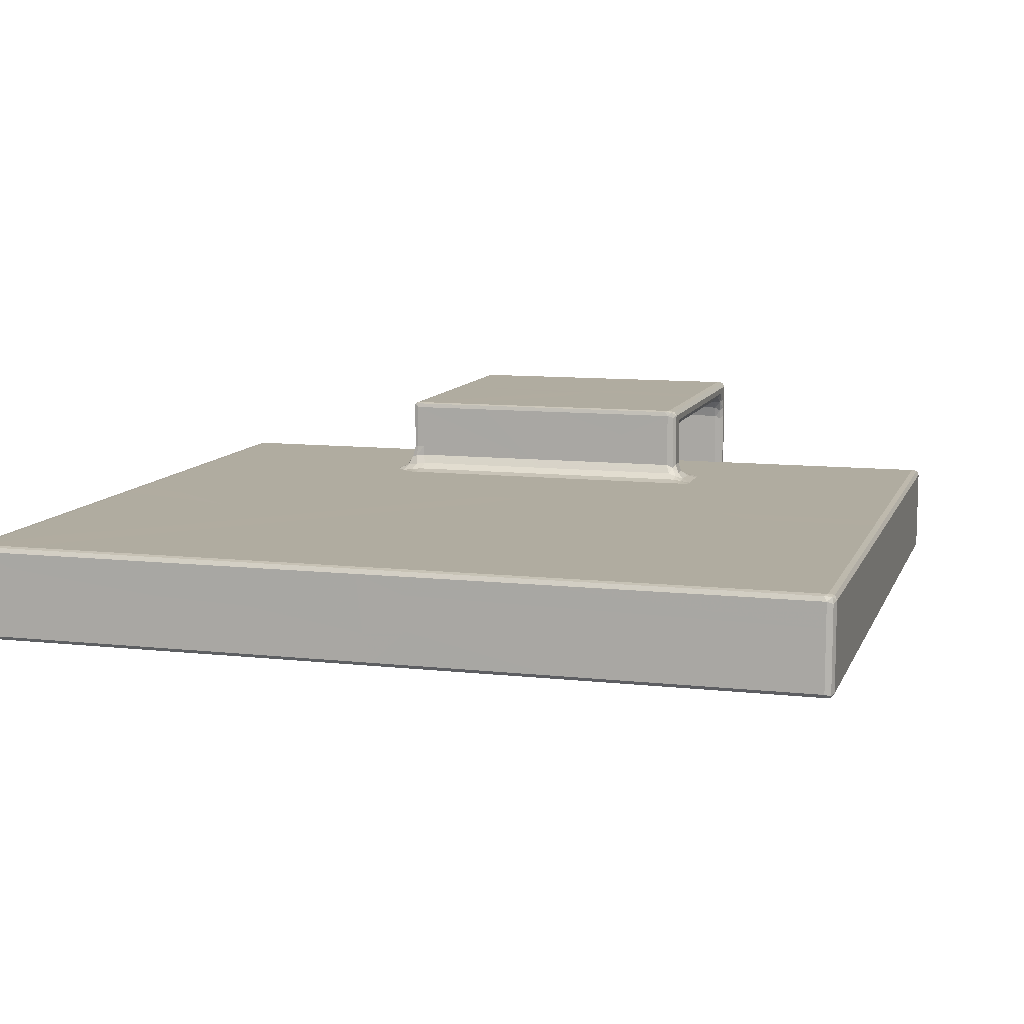
<metadata>
{"format":"obj","ext":"obj","renderer":"f3d","projection":"perspective","resolution":1024,"background":"white","views":[{"elev":10.0,"azim":16.0,"up":"+Y"}]}
</metadata>
<code>
v -0.4197 15.02 -0.7926
v -0.4429 15.11 -0.7923
v -0.4868 15.08 -0.7278
v -0.4429 15.02 -0.6961
v -0.3365 15.01 -0.728
v -0.3196 15.08 -0.7946
v -0.1424 15.01 -0.5981
v -0.03708 15.01 0.122
v -0.4428 16.7 -0.7922
v -0.4867 16.66 -0.7277
v -0.3089 16.66 -0.7945
v -0.4867 16.66 1.998
v 3.318 16.65 -0.7946
v 0.1677 15.02 0.3059
v 0.06598 15.02 0.5098
v 0.1546 15.1 0.4967
v 0.2432 15.14 0.3718
v 0.2432 15.18 0.5098
v 0.3006 15.2 0.4096
v 0.3949 15.1 0.2823
v 0.3947 15.02 0.2199
v 0.3954 15.18 0.3715
v 0.0396 15.02 0.7108
v 0.1021 15.1 0.7104
v 0.217 15.18 0.7104
v 0.3943 15.26 0.523
v 0.3943 15.26 0.7108
v -0.4868 15.08 13.06
v 0.2171 15.18 12.14
v 6.068 15.26 4.113
v 4.505 14.43 -3.851
v 4.501 14.54 -3.873
v 4.494 14.5 -3.767
v 4.501 14.42 -3.632
v 4.571 14.4 -3.767
v 4.606 14.42 -3.873
v 4.571 14.5 -3.917
v 4.493 14.51 -3.653
v 4.571 14.4 -3.653
v 4.501 14.42 -3.582
v 4.57 14.5 -3.573
v 4.501 18.2 -3.873
v 4.493 17.59 -3.651
v 4.571 18.16 -3.917
v 10.32 14.4 -3.767
v 7.298 14.5 -3.573
v 5.891 16.75 -3.573
v 7.403 16.34 -3.573
v 6.723 17.46 -3.572
v 7.342 15.01 0.1178
v 7.52 15.02 0.2199
v 6.46 16.66 -0.7946
v 15.34 15.08 -0.7946
v 7.501 15.1 0.2824
v 7.775 15.18 0.3716
v 8.502 15.26 0.523
v -0.4429 15.02 13.11
v -0.4867 16.66 6.979
v -0.3264 15.01 13.06
v 0.1019 15.1 12.14
v 0.03947 15.02 12.14
v 0.3943 15.26 12.14
v 3.923 15.26 7.72
v -0.4867 16.66 9.801
v -0.03043 15.01 12.37
v -0.4867 16.66 13.06
v 0.1907 15.01 12.37
v -0.4209 15.02 13.17
v -0.4429 15.08 13.16
v -0.3371 15.08 13.21
v -0.3347 15.02 13.16
v -0.3359 16.66 13.21
v -0.4428 16.66 13.16
v 0.4108 16.38 13.21
v 0.1905 15.1 12.29
v 0.1753 15.14 12.23
v 0.4607 15.01 12.57
v 0.4304 15.02 12.48
v 0.3418 15.1 12.39
v 0.3057 15.18 12.29
v 0.6442 15.02 12.51
v 0.5817 15.1 12.45
v 0.5192 15.18 12.32
v 7.736 15.26 12.14
v 7.384 15.08 13.21
v 2.818 16.66 13.21
v 3.299 16.04 13.21
v 7.245 15.01 12.76
v 5.044 15.97 13.21
v 14.63 15.1 12.45
v 7.179 15.01 13.05
v 7.232 15.6 13.21
v 7.115 16.66 13.21
v 9.366 15.02 13.16
v 7.995 16.33 13.21
v -0.4235 16.74 -0.7923
v -0.3351 16.76 -0.7269
v -0.4427 16.74 -0.7275
v -0.3359 16.76 6.236
v -0.4427 16.74 2.678
v 7.117 16.76 -0.7269
v -0.4427 16.74 6.383
v 0.8593 16.76 6.654
v 4.494 18.16 -3.764
v 4.501 17.46 -3.582
v 4.571 17.46 -3.573
v 4.494 17.96 -3.509
v 4.501 17.67 -3.528
v 4.573 17.67 -3.519
v 4.499 17.86 -3.408
v 4.571 17.81 -3.403
v 4.501 18.24 -3.853
v 4.571 18.24 -3.873
v 4.572 18.26 -3.767
v 4.571 18.26 -3.41
v 4.493 18.04 -3.217
v 4.501 17.94 -3.162
v 4.571 17.9 -3.224
v 4.501 18.24 1.974
v 4.571 18.26 -1.141
v 10.32 17.9 -3.224
v 7.794 18.26 -0.9659
v 7.436 17.46 -3.573
v 7.627 17.67 -3.519
v 10.32 14.5 -3.917
v 10.32 17.81 -3.403
v 10.32 18.24 -3.873
v 8.239 18.26 -2.069
v 10.32 17.9 1.273
v 3.626 16.74 -0.7924
v 4.141 16.76 1.085
v 4.141 16.76 1.272
v 4.329 16.76 1.085
v 4.329 16.79 1.293
v 4.516 16.81 1.314
v 4.37 16.9 1.506
v 4.321 16.87 1.647
v 4.516 16.89 1.459
v 4.474 17.12 1.584
v 4.439 17.04 1.668
v 4.544 17.06 1.563
v 4.501 17.33 1.604
v 4.494 17.27 1.688
v 4.571 17.27 1.583
v 4.501 17.52 1.604
v 4.571 17.46 1.583
v 4.501 17.73 1.563
v 4.494 17.82 1.673
v 4.571 17.67 1.542
v 4.497 17.88 1.512
v 4.536 17.81 1.438
v 4.501 17.94 1.335
v 4.571 17.9 1.273
v 4.572 18.26 -0.6488
v 4.494 18.04 1.536
v 4.493 18.16 1.978
v 4.572 18.26 1.979
v 4.329 16.76 2.397
v 4.703 16.76 2.584
v 4.141 16.76 2.022
v 4.141 16.76 2.209
v 4.321 16.87 2.001
v 4.438 17.04 1.979
v 4.373 16.86 2.162
v 4.579 16.89 2.209
v 4.516 16.79 2.376
v 4.446 17.04 2.084
v 4.544 17.06 2.104
v 4.516 16.76 2.584
v 4.493 17.27 1.979
v 4.501 17.27 2.063
v 4.571 17.27 2.083
v 4.501 18.23 2.062
v 4.571 18.16 2.083
v 4.537 18.24 2.063
v 6.655 16.74 -0.7925
v 4.704 16.91 1.48
v 4.702 17.08 1.583
v 4.704 17.27 1.583
v 7.327 16.81 1.314
v 10.32 17.67 1.542
v 6.492 18.26 0.04637
v 7.362 18.26 -0.709
v 5.601 18.26 0.9626
v 5.538 18.26 1.98
v 6.255 18.26 1.203
v 7.697 16.76 -0.7281
v 7.427 16.76 1.085
v 7.944 16.76 0.4193
v 7.461 17.08 1.583
v 7.339 16.91 1.48
v 10.32 17.46 1.583
v 7.397 18.26 0.08606
v 4.766 16.91 2.188
v 4.703 16.81 2.355
v 4.703 17.08 2.083
v 4.703 17.27 2.083
v 7.355 16.81 2.355
v 7.137 16.76 2.584
v 6.147 18.16 2.084
v 7.509 16.91 2.188
v 7.208 17.08 2.083
v 8.134 17.08 2.084
v 7.688 16.76 2.584
v 7.761 16.76 4.252
v 7.194 16.76 5.362
v 7.845 18.16 2.084
v 10.26 18.24 2.063
v -0.3365 16.76 6.882
v 1.55 16.76 7.479
v 2.238 16.76 7.745
v -0.4426 16.74 9.024
v 0.2069 16.76 10.71
v 1.018 16.76 8.957
v 1.273 16.76 9.889
v 0.622 16.76 11.74
v 1.842 16.76 10.71
v -0.4426 16.74 13.05
v -0.3366 16.76 11.88
v -0.335 16.76 13.06
v -0.3891 16.74 13.16
v -0.4536 16.73 13.14
v 1.78 16.76 11.68
v 0.5493 16.76 13.06
v 6.032 16.76 6.514
v 4.646 16.76 7.902
v 2.851 16.76 9.694
v 3.605 16.76 8.938
v 2.915 16.76 10.54
v 4.145 16.76 9.328
v 7.345 16.76 13.06
v 5.212 16.76 8.237
v 6.229 16.76 7.206
v 7.342 16.76 6.169
v 7.86 16.76 5.379
v 9.018 16.74 13.16
v 10.41 14.42 -3.582
v 10.32 14.5 -3.573
v 10.32 14.4 -3.653
v 9.053 15.2 -3.573
v 7.81 15.83 -3.572
v 8.991 15.94 -3.573
v 10.38 14.42 -3.873
v 10.45 14.43 -3.854
v 10.49 14.5 -3.767
v 10.44 14.5 -3.873
v 10.44 14.42 -3.653
v 10.49 14.5 -3.653
v 10.32 15.19 -3.573
v 10.44 14.46 -3.581
v 10.49 18.16 -3.767
v 10.32 18.16 -3.917
v 10.44 18.16 -3.873
v 10.49 17.46 -3.653
v 14.86 15.01 0.1111
v 14.63 15.1 0.2826
v 15.36 15.01 -0.7207
v 14.63 15.02 0.2202
v 15.47 15.02 -0.7925
v 14.63 15.26 0.523
v 15.34 16.66 -0.7946
v 14.63 15.18 0.3718
v 14.83 15.09 0.2958
v 14.83 15.02 0.2467
v 14.83 15.16 0.3718
v 14.97 15.08 0.3716
v 15.02 15.01 0.3491
v 14.93 15.13 0.3627
v 14.83 15.24 0.523
v 14.97 15.16 0.4605
v 15.51 15.08 -0.7277
v 15.47 15.08 -0.7922
v 15.51 15.65 -0.7277
v 15.36 15.01 1.88
v 15.51 16.66 -0.7277
v 15.47 16.66 -0.7922
v 15.51 16.1 3.756
v 15.21 15.01 0.444
v 15.05 15.08 0.5229
v 15.1 15.02 0.5855
v 15.1 15.02 4.102
v 15.05 15.08 4.925
v 15.21 15.01 3.336
v 15.47 15.02 6.727
v 15.51 15.08 9.715
v 15.51 16.66 2.805
v 15.21 15.01 5.961
v 15.36 15.01 6.898
v 15.51 15.46 8.023
v 15.51 16 5.645
v 15.51 16.31 6.297
v 11.02 15.26 8.298
v 14.63 15.26 12.14
v 8.035 15.68 13.21
v 11.63 15.01 13.05
v 14.7 15.02 12.51
v 10.72 15.08 13.21
v 14.57 15.18 12.32
v 10.63 16.02 13.21
v 11.98 15.29 13.21
v 13.31 15.76 13.21
v 14.97 15.01 12.58
v 15.36 16.21 13.21
v 15.35 15.01 13.06
v 15.36 15.08 13.21
v 15.1 15.02 7.359
v 15.05 15.08 12.14
v 15.21 15.01 8.735
v 15.51 15.8 7.731
v 14.97 15.16 12.08
v 14.83 15.24 12.14
v 15.1 15.02 9.586
v 15.47 15.02 13.06
v 15.51 15.55 11.13
v 15.1 15.02 12.2
v 15.21 15.01 11.54
v 15.51 16.19 12.7
v 15.36 15.02 13.16
v 14.9 15.02 12.45
v 14.83 15.09 12.42
v 14.76 15.17 12.32
v 15.06 15.01 12.39
v 14.97 15.05 12.32
v 14.93 15.13 12.26
v 15.51 15.08 13.06
v 15.45 15.01 13.14
v 15.47 15.05 13.16
v 15.51 16.66 13.06
v 10.32 17.46 -3.573
v 10.32 18.26 -3.766
v 9.396 18.26 -3.308
v 8.473 18.26 -1.328
v 9.861 18.26 -2.609
v 10.32 17.9 -1.74
v 10.32 17.67 -3.519
v 10.44 17.39 -3.582
v 10.49 17.65 -3.626
v 10.49 17.84 -3.599
v 10.44 17.59 -3.555
v 10.45 17.82 -3.452
v 10.44 18.24 -3.82
v 10.41 18.23 -3.884
v 10.49 18.03 -3.411
v 10.44 17.94 -3.224
v 10.49 18.04 -3.224
v 10.32 18.26 -1.051
v 10.44 17.94 -1.334
v 10.44 18.24 1.938
v 10.49 18.04 -0.6406
v 10.49 18.16 -0.5201
v 10.26 17.81 1.438
v 10.32 16.91 1.48
v 10.32 17.08 1.583
v 10.32 16.81 1.314
v 9.245 18.26 -0.7652
v 10.32 18.26 -0.6083
v 10.32 18.26 1.98
v 10.44 16.76 -0.01649
v 12.7 16.76 -0.7286
v 10.62 16.76 0.5208
v 10.32 16.76 1.085
v 10.51 16.76 1.085
v 10.51 16.79 1.293
v 10.5 16.88 1.514
v 10.56 16.91 1.73
v 10.49 17.08 1.689
v 10.44 17.08 1.605
v 10.49 17.64 1.688
v 10.44 17.46 1.604
v 10.44 17.65 1.584
v 10.49 17.84 1.668
v 10.43 17.86 1.491
v 10.44 17.94 1.273
v 10.49 18.04 1.46
v 10.49 18.16 1.98
v 10.49 18.03 1.647
v 10.38 16.91 2.188
v 9.447 16.76 2.584
v 9.288 17.71 2.083
v 8.508 16.76 4.611
v 9.249 16.76 3.827
v 10.32 18.16 2.084
v 10.51 16.81 2.354
v 10.32 17.08 2.083
v 10.7 16.76 2.584
v 10.56 16.91 2.042
v 10.49 17.08 1.98
v 10.54 16.86 2.198
v 10.44 17.02 2.063
v 10.44 18.12 2.063
v 10.41 18.23 2.053
v 10.89 16.76 1.46
v 10.7 16.79 1.48
v 10.69 16.81 1.668
v 10.89 16.76 1.647
v 12.75 16.76 0.1173
v 10.89 16.76 2.584
v 15.44 16.74 -0.7926
v 15.11 16.76 -0.3307
v 10.89 16.76 2.397
v 10.69 16.81 2.188
v 10.7 16.79 2.376
v 12.21 16.76 5.936
v 15.36 16.76 -0.7273
v 15.47 16.74 -0.7597
v 15.47 16.74 2.659
v 15.36 16.76 5.983
v 15.51 16.66 5.626
v 7.905 16.76 13.05
v 13 16.76 7.874
v 14.56 16.76 11.53
v 12.87 16.76 6.511
v 13.67 16.76 8.428
v 13.75 16.76 9.616
v 10.29 16.66 13.21
v 15.36 16.76 13.06
v 15.36 16.66 13.21
v 15.31 16.74 13.16
v 15.36 16.76 6.503
v 15.47 16.74 6.642
v 15.51 16.66 7.673
v 14.59 16.76 10.53
v 15.36 16.76 12.2
v 15.51 16.66 10.05
v 15.47 16.74 13
v 15.47 16.62 13.16
v 15.45 16.73 13.14
f 1 3 2
f 1 4 3
f 1 5 4
f 1 2 6
f 2 10 9
f 2 3 10
f 2 9 6
f 9 11 6
f 5 7 8
f 3 12 10
f 6 11 13
f 14 16 15
f 14 17 16
f 8 14 15
f 17 18 16
f 17 19 18
f 14 20 17
f 14 21 20
f 8 21 14
f 17 22 19
f 17 20 22
f 15 24 23
f 15 16 24
f 8 15 23
f 16 25 24
f 16 18 25
f 19 26 18
f 19 22 26
f 18 27 25
f 18 26 27
f 4 28 3
f 3 28 12
f 24 25 29
f 25 27 29
f 31 33 32
f 31 34 33
f 31 35 34
f 31 36 35
f 31 37 36
f 31 32 37
f 34 38 33
f 34 35 39
f 34 40 38
f 34 39 40
f 32 33 42
f 32 42 37
f 33 38 43
f 38 40 43
f 42 44 37
f 36 45 35
f 35 45 39
f 40 46 41
f 46 48 41
f 41 48 47
f 7 50 8
f 21 51 20
f 8 51 21
f 8 50 51
f 6 13 52
f 1 6 53
f 6 52 53
f 51 54 20
f 20 55 22
f 20 54 55
f 22 55 26
f 55 56 26
f 26 56 30
f 26 30 27
f 4 57 28
f 4 5 57
f 28 58 12
f 57 5 59
f 5 8 59
f 23 24 60
f 24 29 60
f 23 60 61
f 8 23 61
f 29 27 62
f 27 63 62
f 28 64 58
f 59 8 65
f 8 61 65
f 28 66 64
f 68 70 69
f 68 71 70
f 57 69 28
f 57 68 69
f 57 71 68
f 57 59 71
f 28 69 66
f 69 70 72
f 69 72 73
f 66 69 73
f 70 74 72
f 61 75 67
f 61 60 75
f 65 61 67
f 60 76 75
f 60 29 76
f 67 78 77
f 67 79 78
f 67 75 79
f 75 80 79
f 75 76 80
f 67 77 65
f 29 80 76
f 29 62 80
f 78 81 77
f 78 82 81
f 78 79 82
f 79 83 82
f 79 80 83
f 62 83 80
f 27 30 63
f 63 84 62
f 71 85 70
f 70 85 74
f 74 87 86
f 85 87 74
f 77 88 65
f 65 88 59
f 87 89 86
f 81 82 90
f 82 83 90
f 59 88 91
f 59 91 71
f 85 89 87
f 85 92 89
f 62 84 83
f 71 94 85
f 91 94 71
f 89 92 93
f 92 95 93
f 96 98 97
f 9 98 96
f 9 10 98
f 9 96 11
f 10 12 98
f 98 99 97
f 98 100 99
f 12 100 98
f 11 96 13
f 96 97 101
f 100 102 99
f 12 102 100
f 42 33 104
f 33 43 104
f 40 106 105
f 40 41 106
f 43 40 105
f 104 43 107
f 105 109 108
f 105 106 109
f 43 105 108
f 108 111 110
f 108 109 111
f 43 110 107
f 43 108 110
f 112 114 113
f 42 104 112
f 42 113 44
f 42 112 113
f 112 115 114
f 110 116 107
f 110 117 116
f 110 118 117
f 110 111 118
f 107 116 104
f 112 119 115
f 104 119 112
f 119 120 115
f 41 47 106
f 47 49 106
f 106 49 109
f 111 121 118
f 47 48 49
f 49 124 109
f 49 123 124
f 109 124 111
f 49 48 123
f 124 126 111
f 113 114 127
f 44 113 127
f 111 126 121
f 118 121 129
f 115 122 128
f 96 101 130
f 13 96 130
f 101 97 131
f 97 132 131
f 131 133 101
f 131 134 133
f 131 132 134
f 133 134 135
f 132 136 134
f 132 137 136
f 134 138 135
f 134 136 138
f 136 140 139
f 136 137 140
f 136 141 138
f 136 139 141
f 139 143 142
f 139 140 143
f 139 144 141
f 139 142 144
f 142 143 145
f 142 146 144
f 142 145 146
f 145 148 147
f 145 143 148
f 145 149 146
f 145 147 149
f 147 148 150
f 147 151 149
f 147 150 151
f 117 152 116
f 117 153 152
f 117 118 153
f 119 154 120
f 152 155 116
f 116 156 104
f 116 155 156
f 104 156 119
f 152 150 155
f 152 151 150
f 152 153 151
f 150 148 155
f 119 157 154
f 97 159 158
f 97 103 159
f 97 158 160
f 97 160 132
f 160 158 161
f 132 162 137
f 132 160 162
f 137 163 140
f 137 162 163
f 160 164 162
f 160 161 164
f 161 158 164
f 164 166 165
f 164 158 166
f 164 168 167
f 164 165 168
f 162 167 163
f 162 164 167
f 158 169 166
f 169 158 159
f 140 170 143
f 140 163 170
f 143 170 156
f 167 172 171
f 167 168 172
f 163 171 170
f 163 167 171
f 171 172 173
f 170 173 156
f 170 171 173
f 143 156 148
f 173 172 174
f 148 156 155
f 119 175 157
f 119 173 175
f 173 174 175
f 156 173 119
f 13 130 52
f 130 101 176
f 52 130 176
f 135 138 177
f 138 178 177
f 138 141 178
f 141 179 178
f 141 144 179
f 144 146 179
f 133 135 180
f 135 177 180
f 179 146 178
f 146 149 181
f 149 151 181
f 115 120 122
f 120 183 122
f 120 154 183
f 153 118 129
f 154 157 182
f 157 184 182
f 184 157 185
f 184 185 186
f 176 101 187
f 188 189 101
f 101 133 188
f 133 180 188
f 177 178 190
f 180 177 191
f 177 190 191
f 178 146 190
f 190 146 192
f 146 181 192
f 154 182 183
f 183 182 193
f 184 186 182
f 182 186 193
f 153 129 151
f 186 185 193
f 165 195 194
f 165 166 195
f 165 196 168
f 165 194 196
f 166 159 195
f 166 169 159
f 168 197 172
f 168 196 197
f 172 197 174
f 196 174 197
f 194 195 198
f 195 159 198
f 198 159 199
f 157 175 185
f 174 200 175
f 194 198 201
f 194 202 196
f 194 201 202
f 196 202 174
f 174 202 200
f 201 203 202
f 198 199 204
f 199 159 206
f 199 205 204
f 199 206 205
f 200 202 207
f 185 175 208
f 200 208 175
f 200 207 208
f 12 58 102
f 97 99 103
f 102 209 99
f 99 210 103
f 99 209 210
f 102 212 209
f 58 212 102
f 58 64 212
f 64 66 212
f 210 209 214
f 214 211 210
f 209 213 214
f 214 213 215
f 213 216 215
f 212 218 209
f 66 218 212
f 218 219 209
f 209 219 213
f 218 220 219
f 219 220 216
f 218 221 220
f 218 222 221
f 73 221 222
f 73 72 221
f 66 222 218
f 66 73 222
f 219 216 213
f 215 216 217
f 217 216 223
f 216 220 224
f 220 221 224
f 74 86 72
f 72 86 221
f 216 224 223
f 211 103 210
f 103 211 159
f 159 211 225
f 211 226 225
f 214 215 211
f 211 227 228
f 211 215 227
f 215 217 227
f 227 217 229
f 211 228 226
f 228 230 226
f 227 230 228
f 227 229 230
f 225 226 233
f 159 225 206
f 225 234 206
f 205 206 235
f 225 233 234
f 234 233 231
f 226 230 232
f 226 232 233
f 233 232 231
f 232 230 231
f 217 223 229
f 223 224 231
f 230 229 231
f 223 231 229
f 224 221 231
f 231 221 236
f 86 236 221
f 89 93 86
f 86 93 236
f 40 237 46
f 39 237 40
f 36 37 125
f 45 239 39
f 39 239 237
f 46 241 48
f 46 238 241
f 37 44 125
f 241 242 48
f 238 240 241
f 240 242 241
f 36 243 45
f 36 125 243
f 237 238 46
f 244 246 245
f 243 244 45
f 243 246 244
f 243 125 246
f 244 248 247
f 244 245 248
f 45 247 239
f 45 244 247
f 238 249 240
f 247 250 237
f 247 248 250
f 237 250 238
f 239 247 237
f 240 249 242
f 246 251 245
f 245 251 248
f 238 250 249
f 125 252 246
f 246 253 251
f 252 253 246
f 251 254 248
f 248 254 250
f 7 255 50
f 51 256 54
f 54 256 55
f 5 257 7
f 7 257 255
f 51 258 256
f 50 258 51
f 1 259 5
f 1 53 259
f 259 257 5
f 50 255 258
f 55 260 56
f 256 262 55
f 55 262 260
f 56 260 30
f 258 263 256
f 258 264 263
f 255 264 258
f 256 265 262
f 256 263 265
f 264 266 263
f 264 267 266
f 255 267 264
f 263 268 265
f 263 266 268
f 262 269 260
f 262 265 269
f 265 270 269
f 265 268 270
f 259 272 271
f 259 53 272
f 272 273 271
f 257 274 255
f 257 259 274
f 53 261 272
f 272 275 273
f 272 276 275
f 261 276 272
f 255 278 267
f 267 279 266
f 267 280 279
f 267 278 280
f 266 270 268
f 266 279 270
f 255 274 278
f 273 275 277
f 280 281 279
f 280 278 281
f 281 282 279
f 281 278 283
f 279 282 270
f 278 274 283
f 259 271 284
f 274 259 284
f 284 271 285
f 271 273 285
f 281 283 287
f 283 288 287
f 283 274 288
f 274 284 288
f 285 273 289
f 273 277 290
f 273 290 289
f 63 30 292
f 63 292 84
f 30 260 292
f 88 295 91
f 91 295 94
f 92 85 294
f 92 294 95
f 81 296 77
f 81 90 296
f 85 297 294
f 90 83 298
f 84 298 83
f 94 297 85
f 294 299 95
f 297 299 294
f 297 300 299
f 300 301 299
f 77 302 88
f 88 302 295
f 299 303 95
f 292 293 84
f 84 293 298
f 299 301 303
f 296 302 77
f 302 304 295
f 94 305 297
f 295 304 94
f 297 305 300
f 300 305 301
f 281 306 282
f 281 287 306
f 277 291 290
f 306 307 282
f 306 287 308
f 282 307 270
f 287 288 308
f 289 290 309
f 290 291 309
f 292 260 293
f 260 269 293
f 269 270 310
f 293 269 311
f 269 310 311
f 307 310 270
f 306 312 307
f 306 308 312
f 308 288 304
f 284 285 313
f 288 284 313
f 288 313 304
f 289 309 285
f 285 309 314
f 312 315 307
f 312 316 315
f 312 308 316
f 308 304 316
f 314 309 317
f 309 291 317
f 94 318 305
f 304 318 94
f 296 319 302
f 296 320 319
f 296 90 320
f 90 321 320
f 90 298 321
f 319 322 302
f 319 323 322
f 319 320 323
f 320 324 323
f 320 321 324
f 293 321 298
f 293 311 321
f 311 324 321
f 311 310 324
f 305 303 301
f 313 285 325
f 285 314 325
f 315 323 307
f 315 322 323
f 315 316 322
f 307 324 310
f 307 323 324
f 316 304 322
f 322 304 302
f 313 327 326
f 313 325 327
f 318 327 305
f 318 326 327
f 304 326 318
f 304 313 326
f 305 327 303
f 314 317 325
f 317 328 325
f 325 328 327
f 48 329 123
f 48 242 329
f 123 329 124
f 127 114 330
f 114 331 330
f 114 115 331
f 115 128 331
f 128 122 332
f 331 128 333
f 121 334 129
f 242 249 329
f 125 44 252
f 329 335 124
f 124 335 126
f 254 336 250
f 249 250 336
f 249 336 329
f 251 337 254
f 251 338 337
f 254 339 336
f 254 337 339
f 329 339 335
f 329 336 339
f 337 340 339
f 337 338 340
f 335 340 126
f 335 339 340
f 44 127 252
f 253 341 251
f 253 342 341
f 127 341 342
f 127 330 341
f 252 342 253
f 252 127 342
f 330 331 333
f 338 343 340
f 338 251 343
f 340 345 344
f 340 343 345
f 126 344 121
f 126 340 344
f 343 251 345
f 121 344 334
f 128 332 333
f 333 332 346
f 344 345 347
f 334 344 347
f 251 341 348
f 330 348 341
f 333 346 330
f 330 346 348
f 347 345 349
f 345 350 349
f 345 251 350
f 251 348 350
f 101 189 187
f 181 151 351
f 180 191 352
f 191 353 352
f 191 190 353
f 188 180 354
f 180 352 354
f 183 193 122
f 332 122 355
f 129 351 151
f 193 185 122
f 176 187 359
f 187 358 359
f 187 189 358
f 189 188 360
f 360 188 361
f 188 354 361
f 190 192 353
f 189 360 358
f 360 361 362
f 361 363 362
f 361 354 363
f 354 364 363
f 354 352 364
f 364 366 365
f 364 367 366
f 352 367 364
f 352 353 367
f 367 368 366
f 367 369 368
f 353 369 367
f 353 192 369
f 369 370 368
f 192 370 369
f 192 181 370
f 370 371 368
f 370 372 371
f 181 372 370
f 181 351 372
f 332 355 346
f 355 356 346
f 346 356 348
f 122 356 355
f 122 357 356
f 334 347 129
f 347 349 373
f 129 347 373
f 373 349 374
f 349 350 375
f 349 375 374
f 350 348 375
f 373 374 372
f 129 372 351
f 129 373 372
f 372 376 371
f 372 374 376
f 374 375 376
f 356 357 348
f 203 207 202
f 201 198 377
f 201 377 203
f 205 378 204
f 198 204 378
f 203 379 207
f 378 205 381
f 205 380 381
f 122 185 357
f 185 208 357
f 207 382 208
f 377 198 383
f 377 384 203
f 198 378 383
f 203 384 379
f 365 366 386
f 386 366 387
f 377 383 388
f 386 389 388
f 386 387 389
f 377 389 384
f 377 388 389
f 383 378 385
f 368 375 366
f 366 375 387
f 368 371 375
f 387 375 389
f 378 381 385
f 381 380 385
f 379 382 207
f 379 384 382
f 371 376 375
f 375 390 389
f 384 390 382
f 384 389 390
f 375 391 390
f 375 348 391
f 357 391 348
f 357 208 391
f 382 391 208
f 382 390 391
f 358 360 359
f 363 393 362
f 363 364 393
f 364 394 393
f 364 365 394
f 362 393 392
f 393 395 392
f 393 394 395
f 362 392 360
f 359 360 396
f 360 392 396
f 53 52 261
f 176 359 398
f 52 398 261
f 52 176 398
f 359 396 399
f 396 392 397
f 396 397 399
f 365 386 394
f 394 400 395
f 386 401 394
f 386 388 401
f 388 402 401
f 388 383 402
f 394 401 400
f 401 402 400
f 395 400 392
f 400 397 392
f 383 385 402
f 402 397 400
f 402 385 397
f 385 380 397
f 398 359 404
f 359 399 404
f 276 405 275
f 276 398 405
f 398 404 405
f 261 398 276
f 275 406 286
f 275 405 406
f 404 406 405
f 399 397 407
f 277 275 286
f 277 286 408
f 277 408 291
f 286 406 408
f 205 235 380
f 206 234 235
f 234 231 235
f 235 411 410
f 409 411 235
f 380 403 397
f 380 410 403
f 397 403 407
f 403 410 412
f 410 413 412
f 235 410 380
f 410 411 414
f 231 409 235
f 231 236 409
f 95 415 93
f 93 415 236
f 409 416 411
f 95 303 415
f 303 417 415
f 409 236 416
f 416 236 418
f 415 418 236
f 403 412 407
f 419 412 413
f 407 412 419
f 399 407 404
f 404 407 406
f 408 406 420
f 407 420 406
f 407 419 420
f 291 408 421
f 408 420 421
f 410 414 413
f 413 414 422
f 414 411 422
f 291 421 424
f 413 423 419
f 413 422 423
f 419 423 420
f 421 420 424
f 424 420 425
f 423 425 420
f 411 423 422
f 415 417 418
f 291 424 317
f 411 416 423
f 317 424 328
f 424 425 328
f 423 416 425
f 328 426 327
f 303 426 417
f 303 327 426
f 328 427 426
f 328 425 427
f 416 427 425
f 416 418 427
f 417 427 418
f 417 426 427

</code>
